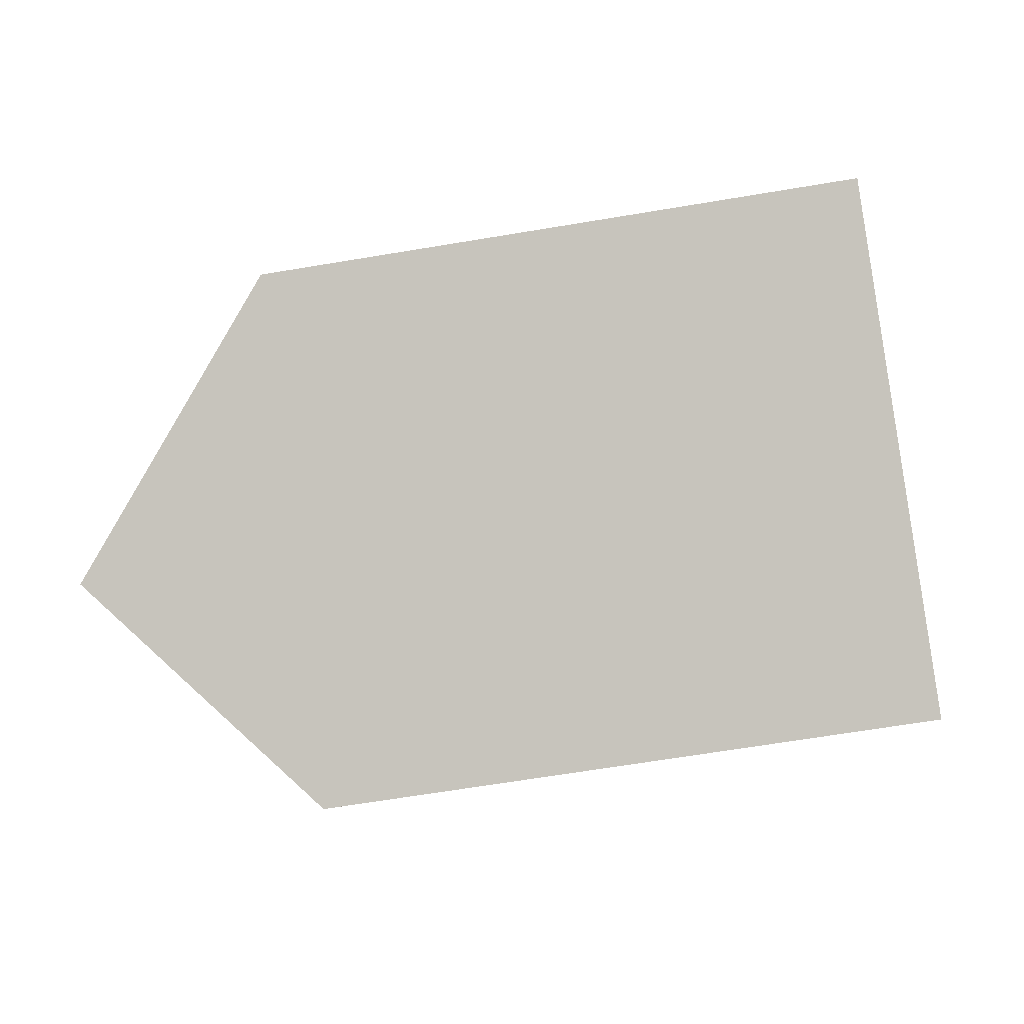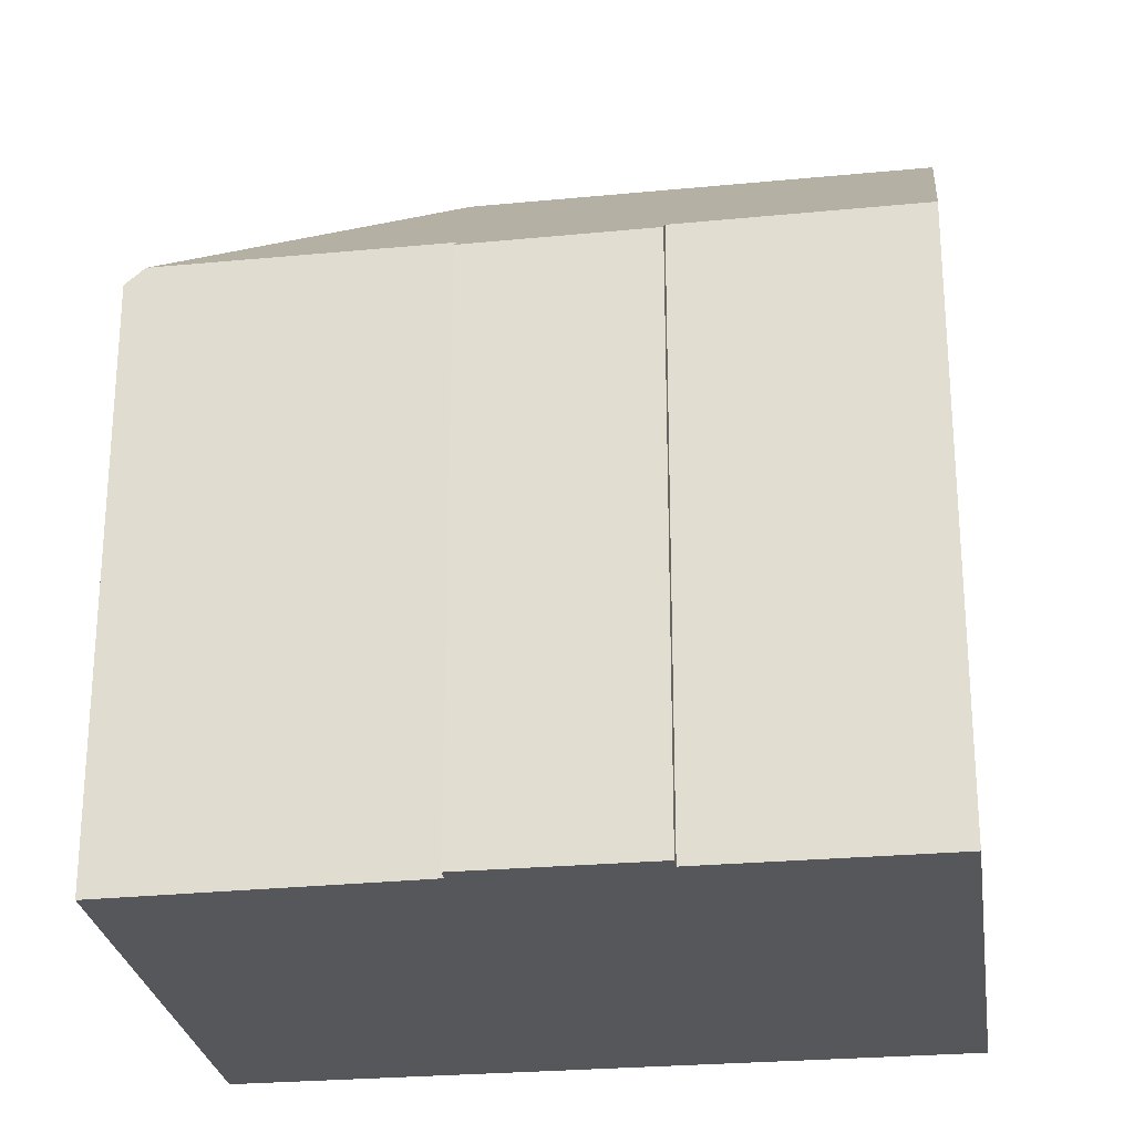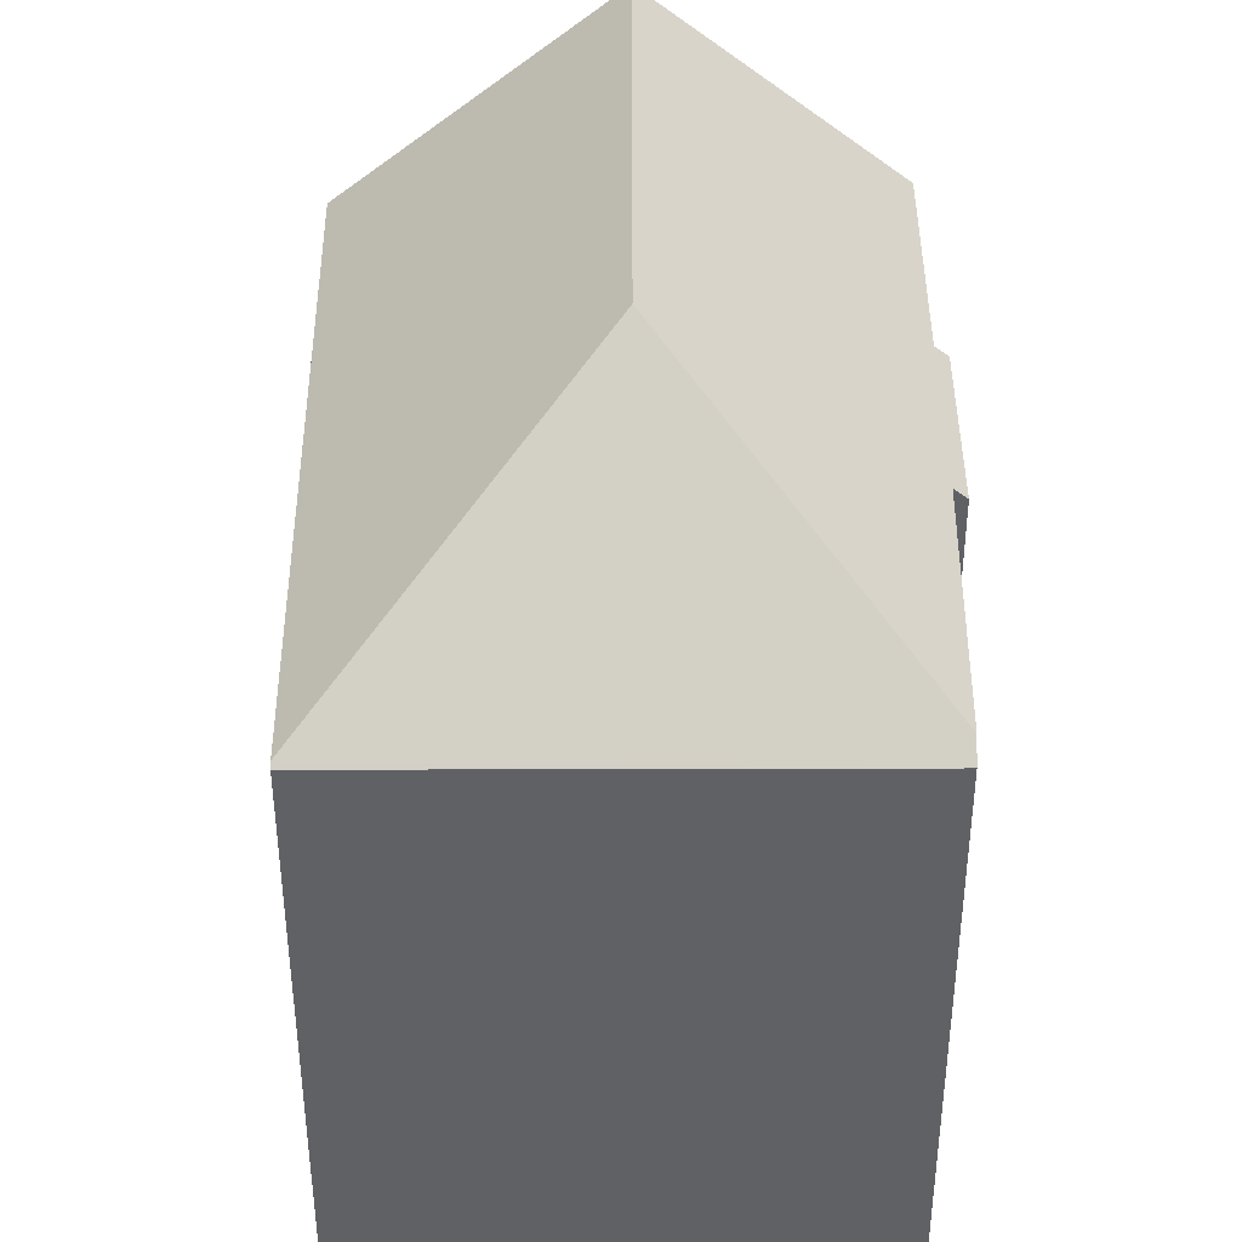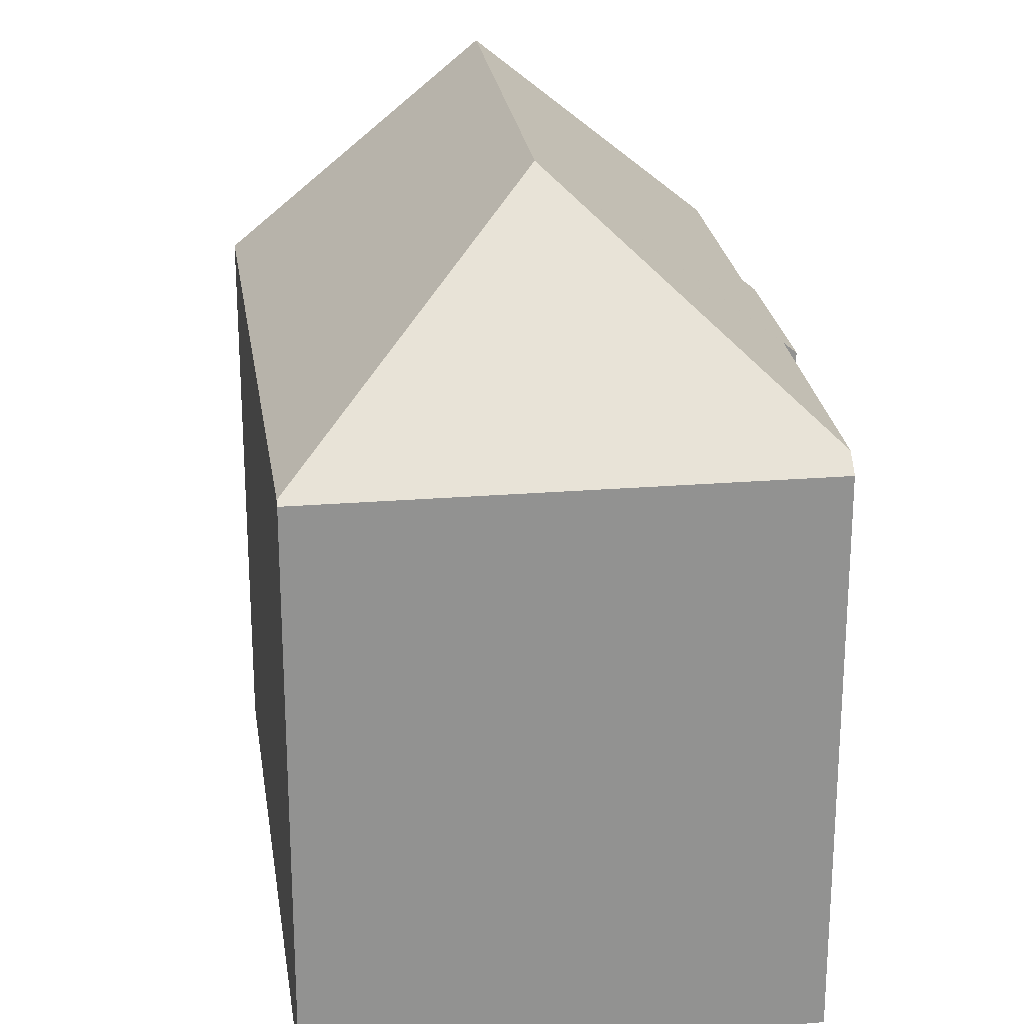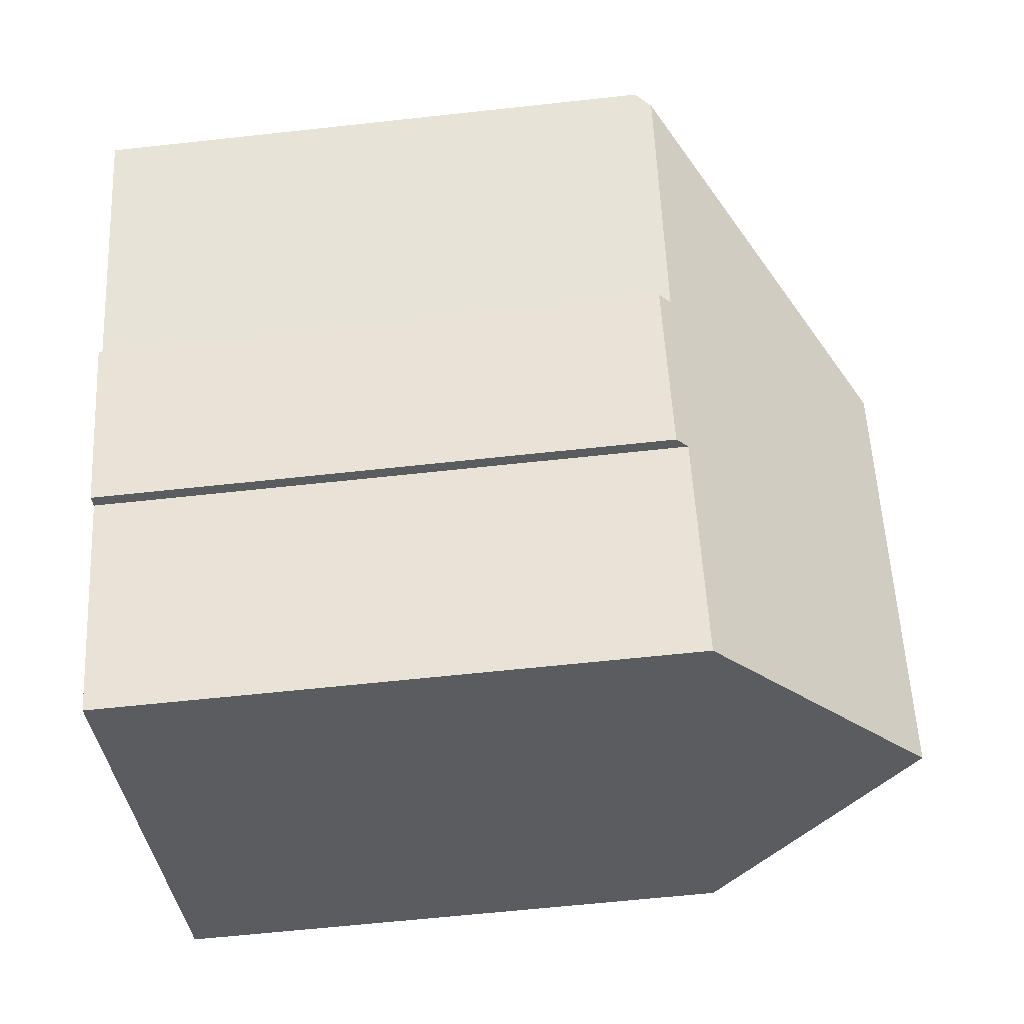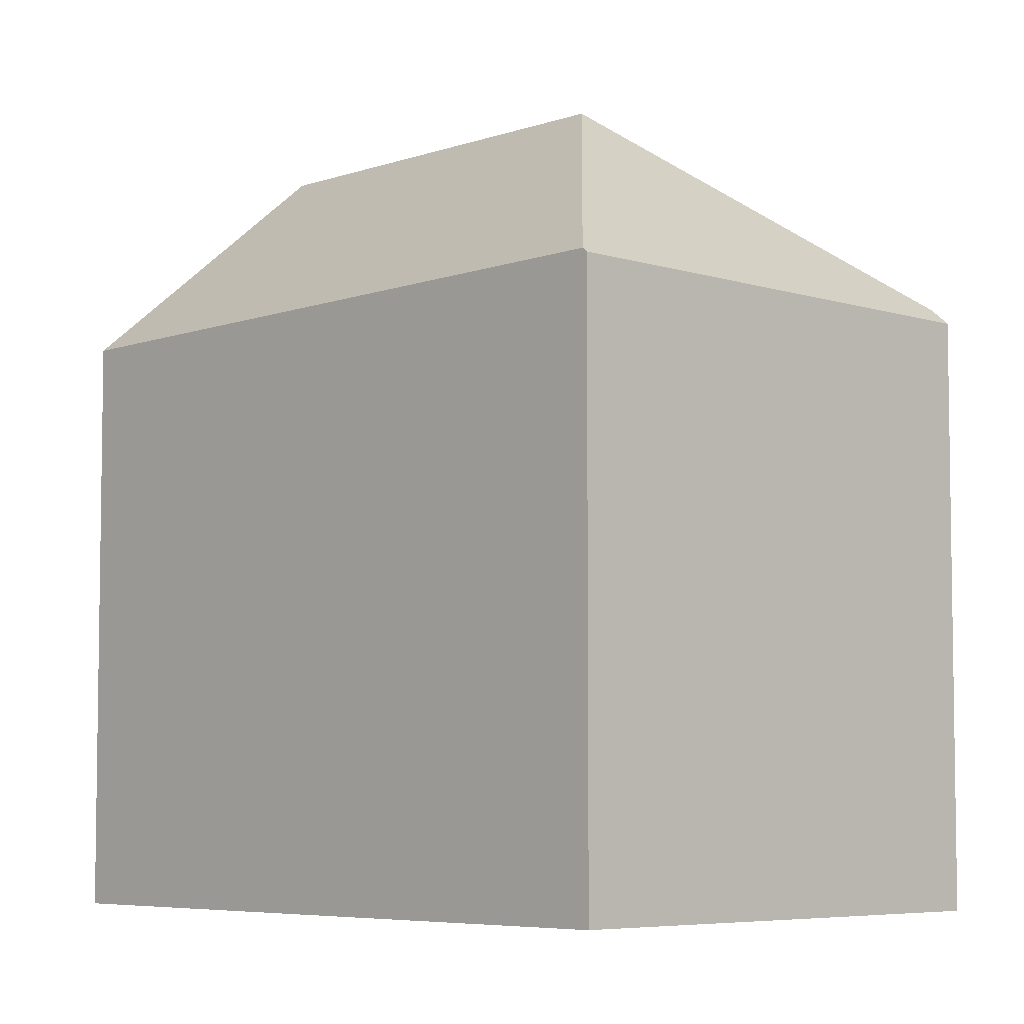
<metadata>
{"format":"obj","ext":"obj","renderer":"f3d","projection":"perspective","resolution":1024,"background":"white","views":[{"elev":-63.8,"azim":-80.3,"up":"+Z"},{"elev":-26.6,"azim":125.0,"up":"+Y"},{"elev":41.9,"azim":26.4,"up":"+Y"},{"elev":24.2,"azim":18.7,"up":"+Y"},{"elev":-61.4,"azim":96.4,"up":"+Z"},{"elev":-5.8,"azim":-16.8,"up":"+Y"}]}
</metadata>
<code>
v  12.53 11 2.435
v  12.32 11.21 2.594
v  12.55 11 2.476
v  8.331 15.12 5.334
v  4.539 15.12 -2.332
v  11.26 11.02 -0.075
v  10.75 11.24 -0.505
v  10.98 11.03 -0.623
v  10.94 11.07 -0.601
v  10.73 11.24 -0.547
v  8.736 11.27 -4.489
v  14.63 11.27 7.409
v  6.126 11.09 12.03
v  0 10.96 6.709e-16
v  14.79 10.96 7.746
v  6.169 11.01 12.11
v  10.75 3.092e-17 -0.505
v  10.98 3.815e-17 -0.623
v  10.94 3.68e-17 -0.601
v  8.736 2.749e-16 -4.489
v  0 0 0
v  4.539 1.428e-16 -2.332
v  10.73 3.349e-17 -0.547
v  12.32 -1.588e-16 2.594
v  14.79 -4.743e-16 7.746
v  14.63 -4.537e-16 7.409
v  11.26 4.592e-18 -0.075
v  12.53 -1.491e-16 2.435
v  12.55 -1.516e-16 2.476
v  6.126 -7.364e-16 12.03
v  6.169 -7.416e-16 12.11
g defaultobject
f 1 2 3
f 2 1 4
f 4 1 5
f 5 1 6
f 5 6 7
f 7 6 8
f 7 8 9
f 5 7 10
f 5 10 11
f 4 12 2
f 13 5 14
f 5 13 4
f 15 13 16
f 13 15 4
f 4 15 12
f 9 17 7
f 17 9 8
f 17 8 18
f 17 18 19
f 11 14 5
f 14 11 20
f 14 20 21
f 21 20 22
f 17 10 7
f 10 20 11
f 20 10 17
f 20 17 23
f 15 2 12
f 2 15 24
f 24 15 25
f 24 25 26
f 6 18 8
f 18 6 1
f 18 1 3
f 18 3 27
f 27 3 28
f 28 3 29
f 21 13 14
f 13 21 30
f 13 30 16
f 16 30 31
f 31 15 16
f 15 31 25
f 24 3 2
f 3 24 29
f 31 26 25
f 26 31 24
f 24 31 27
f 27 31 18
f 18 31 19
f 19 31 17
f 17 31 23
f 23 31 20
f 20 31 30
f 20 30 22
f 22 30 21
f 24 28 29
f 28 24 27

</code>
